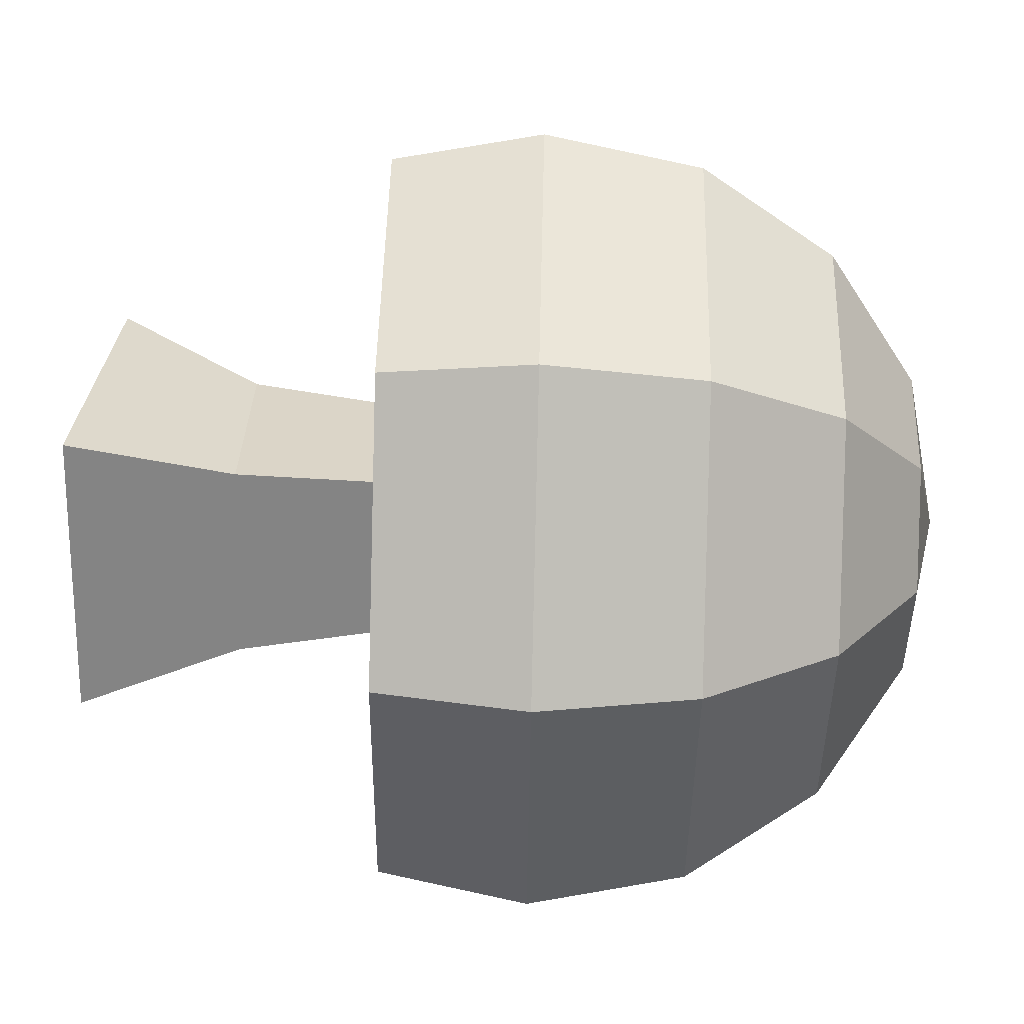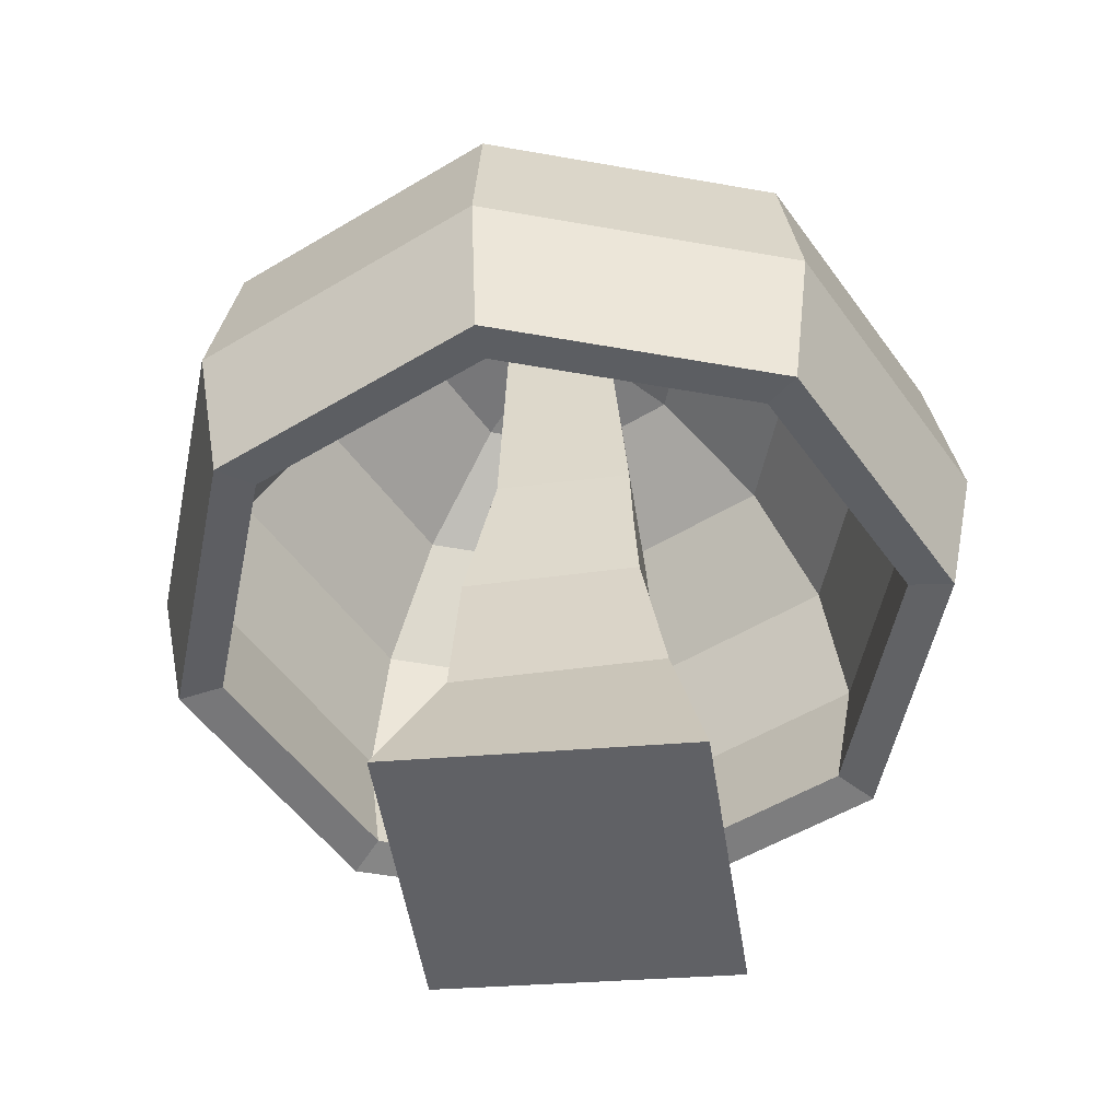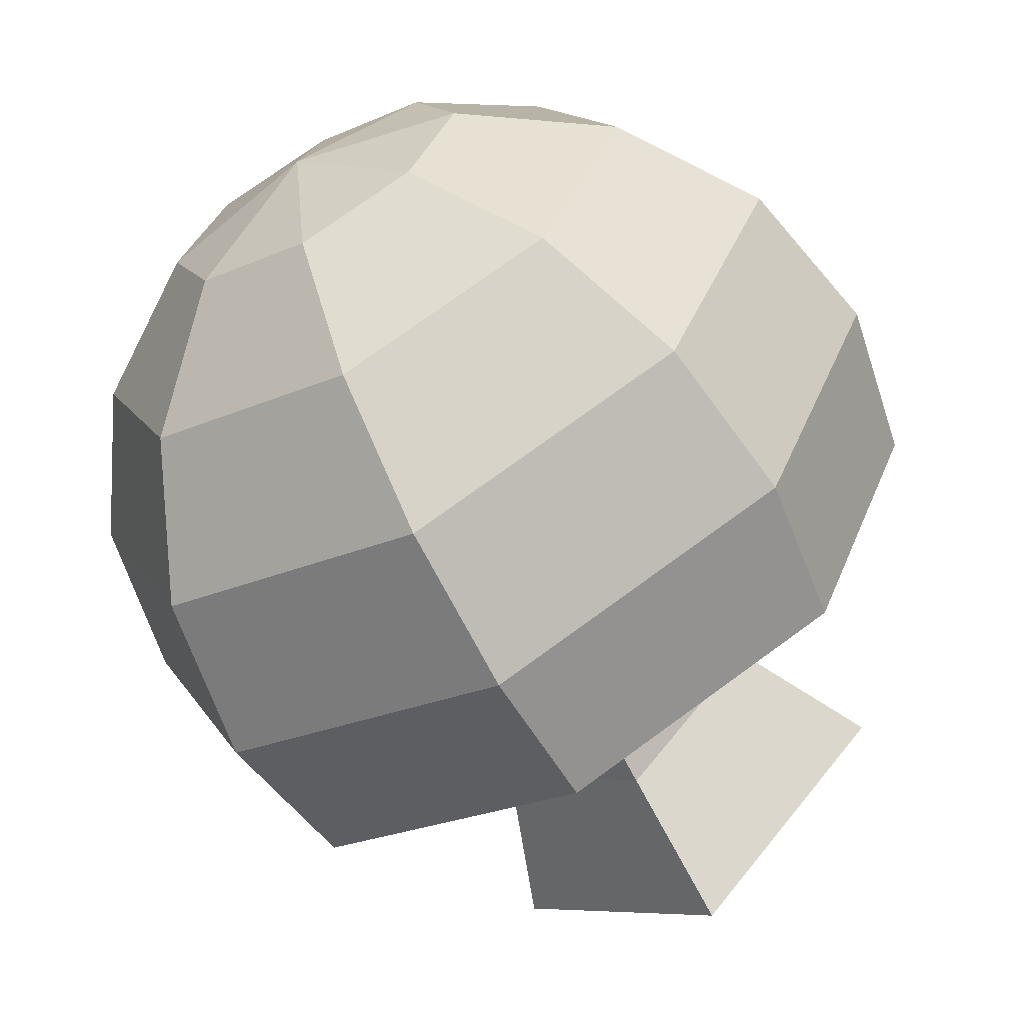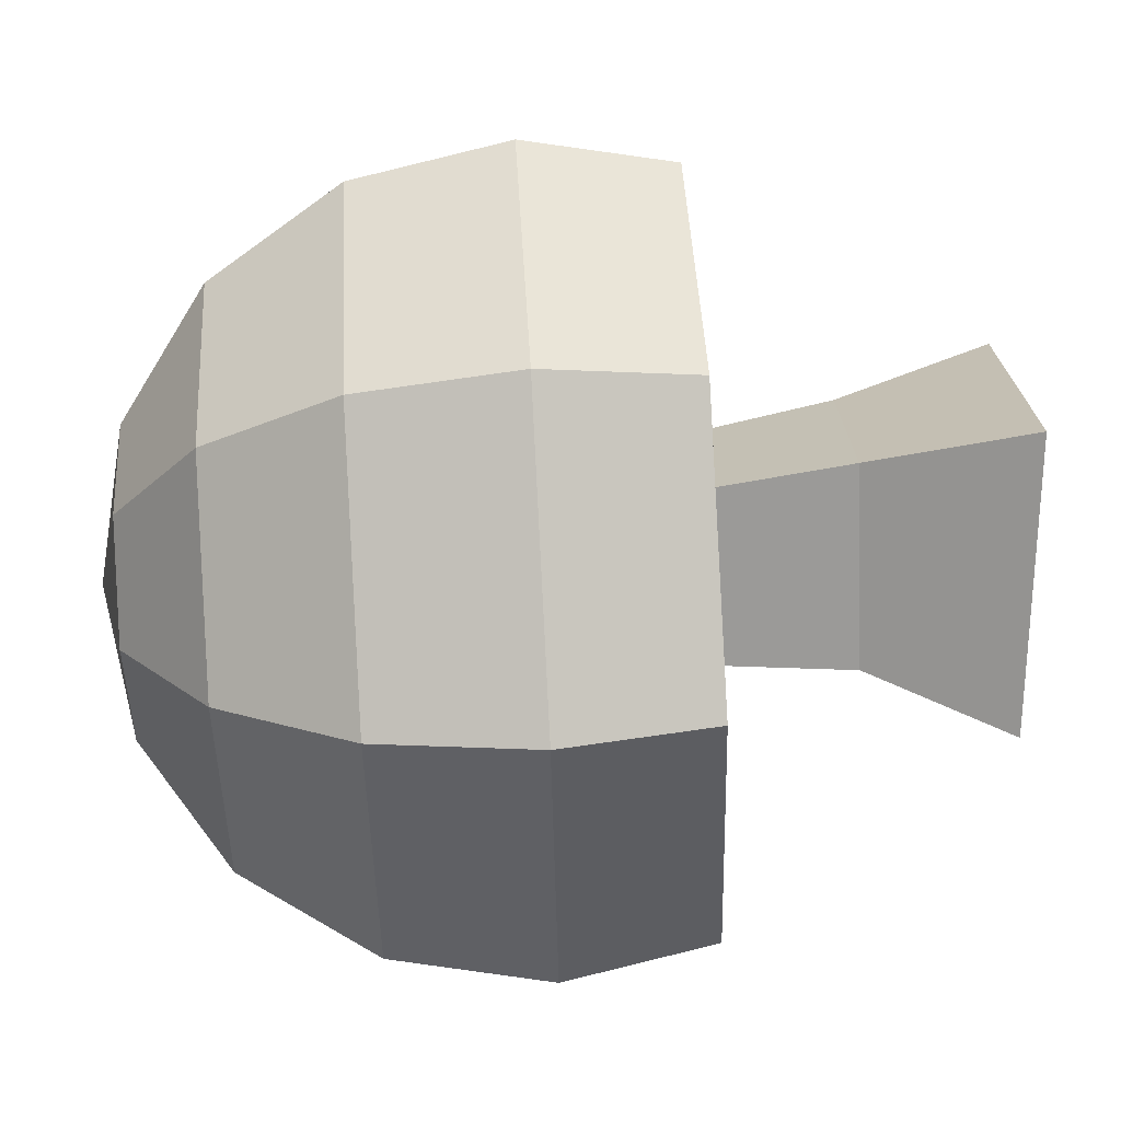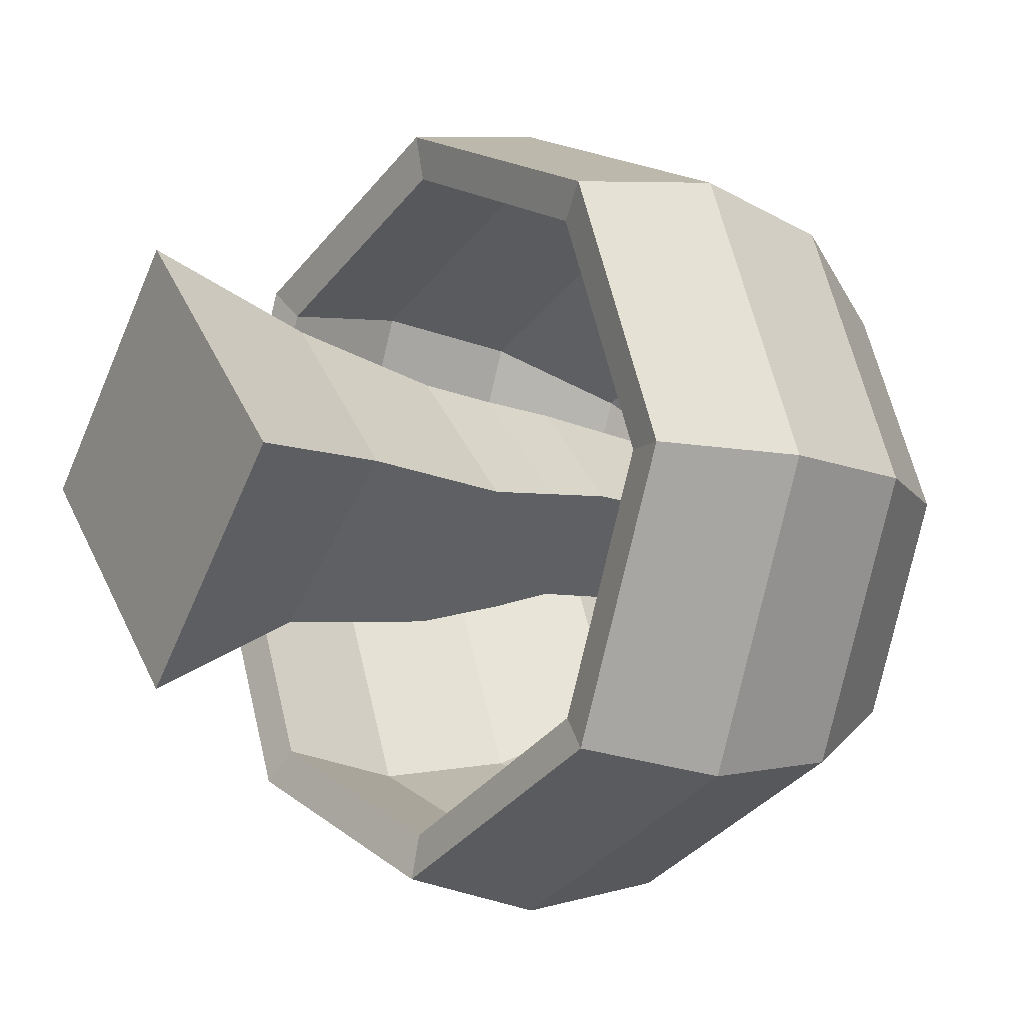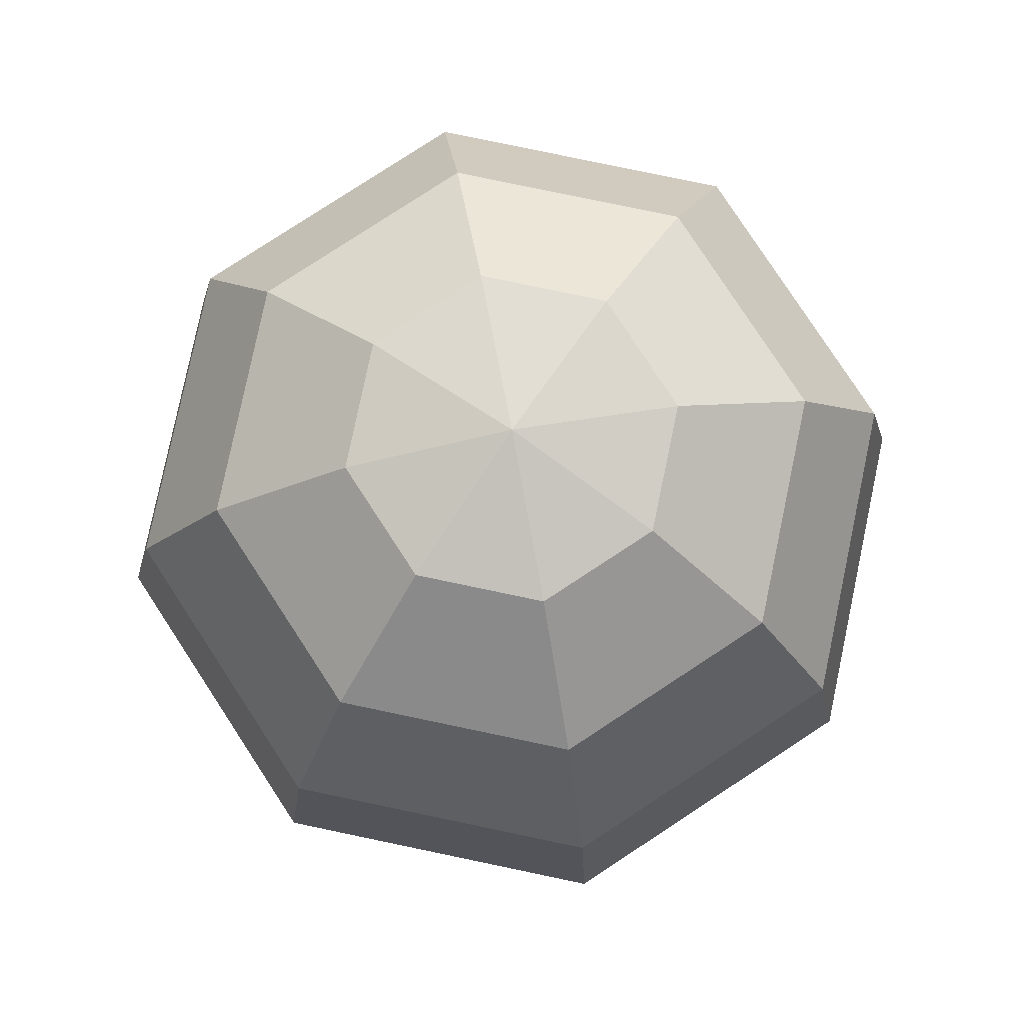
<metadata>
{"format":"obj","ext":"obj","renderer":"f3d","projection":"perspective","resolution":1024,"background":"white","views":[{"elev":71.1,"azim":91.4,"up":"+Z"},{"elev":-50.0,"azim":-33.7,"up":"+Y"},{"elev":-64.7,"azim":-151.0,"up":"+Z"},{"elev":67.2,"azim":-93.2,"up":"+Z"},{"elev":-9.7,"azim":53.0,"up":"+Z"},{"elev":79.9,"azim":169.3,"up":"+Y"}]}
</metadata>
<code>
o Sphere_Sphere.001
v -0.001937 1.101 -0.9905
v -0.001938 2.101 0.0095
v 0.2687 2.025 -0.2611
v 0.4981 1.808 -0.4905
v 0.6513 1.484 -0.6438
v 0.7052 1.101 -0.6976
v 0.6513 0.7187 -0.6438
v 0.7909 1.101 -0.7833
v 0.7311 1.528 -0.7235
v 0.3807 2.025 0.0095
v 0.7052 1.808 0.0095
v 0.9219 1.484 0.0095
v 0.9981 1.101 0.0095
v 0.9219 0.7187 0.0095
v 0.7354 0.695 0.7468
v 0.7909 1.101 0.8023
v 0.7311 1.528 0.7425
v 0.2687 2.025 0.2801
v 0.4981 1.808 0.5095
v 0.6513 1.484 0.6628
v 0.7052 1.101 0.7166
v 0.6513 0.7187 0.6628
v 0.5606 1.891 0.572
v 0.3049 2.135 0.3163
v -0.001937 2.025 0.3922
v -0.001937 1.808 0.7166
v -0.001937 1.484 0.9334
v -0.001937 1.101 1.01
v -0.001937 0.7187 0.9334
v 1.041 0.695 0.0095
v 1.119 1.101 0.0095
v -0.2725 2.025 0.2801
v -0.5019 1.808 0.5095
v -0.6552 1.484 0.6628
v -0.709 1.101 0.7166
v -0.6552 0.7187 0.6628
v 1.035 1.528 0.0095
v 0.7936 1.891 0.0095
v -0.3846 2.025 0.0095
v -0.709 1.808 0.0095
v -0.9258 1.484 0.0095
v -1.002 1.101 0.0095
v -0.9258 0.7187 0.0095
v 0.432 2.135 0.0095
v 0.7354 0.695 -0.7278
v -0.2725 2.025 -0.2611
v -0.5019 1.808 -0.4905
v -0.6552 1.484 -0.6438
v -0.709 1.101 -0.6976
v -0.6552 0.7187 -0.6438
v 0.5606 1.891 -0.553
v 0.3049 2.135 -0.2973
v -0.001937 2.025 -0.3732
v -0.001937 1.808 -0.6976
v -0.001937 1.484 -0.9144
v -0.001937 0.7187 -0.9144
v -0.001938 2.223 0.0095
v -0.001937 1.101 -1.112
v -0.001937 2.135 0.4434
v -0.001937 1.891 0.805
v -0.001937 1.528 1.046
v -0.001937 1.101 1.131
v -0.001937 0.695 1.052
v -0.3088 2.135 0.3163
v -0.5645 1.891 0.572
v -0.7349 1.528 0.7425
v -0.7947 1.101 0.8023
v -0.7393 0.695 0.7468
v -0.4358 2.135 0.0095
v -0.7975 1.891 0.0095
v -1.039 1.528 0.0095
v -1.123 1.101 0.0095
v -1.045 0.695 0.0095
v -0.3088 2.135 -0.2973
v -0.5645 1.891 -0.553
v -0.7349 1.528 -0.7235
v -0.7947 1.101 -0.7833
v -0.7393 0.695 -0.7278
v -0.001937 2.135 -0.4244
v -0.001937 1.891 -0.786
v -0.001937 1.528 -1.027
v -0.001937 0.695 -1.033
f 55 5 4 54
f 53 3 2
f 17 23 60 61
f 80 79 52 51
f 1 6 5 55
f 54 4 3 53
f 58 81 9 8
f 56 7 6 1
f 63 62 67 68
f 6 13 12 5
f 4 11 10 3
f 62 61 66 67
f 7 14 13 6
f 5 12 11 4
f 3 10 2
f 16 17 61 62
f 60 59 64 65
f 14 22 21 13
f 12 20 19 11
f 10 18 2
f 23 24 59 60
f 61 60 65 66
f 13 21 20 12
f 11 19 18 10
f 22 29 28 21
f 20 27 26 19
f 18 25 2
f 15 16 62 63
f 37 38 23 17
f 21 28 27 20
f 19 26 25 18
f 30 31 16 15
f 38 44 24 23
f 52 57 44
f 28 35 34 27
f 26 33 32 25
f 9 51 38 37
f 29 36 35 28
f 27 34 33 26
f 25 32 2
f 35 42 41 34
f 33 40 39 32
f 51 52 44 38
f 36 43 42 35
f 34 41 40 33
f 32 39 2
f 31 37 17 16
f 45 8 31 30
f 82 58 8 45
f 43 50 49 42
f 41 48 47 40
f 39 46 2
f 44 57 24
f 8 9 37 31
f 42 49 48 41
f 40 47 46 39
f 48 55 54 47
f 46 53 2
f 24 57 59
f 79 57 52
f 49 1 55 48
f 47 54 53 46
f 81 80 51 9
f 50 56 1 49
f 59 57 64
f 67 66 71 72
f 65 64 69 70
f 68 67 72 73
f 66 65 70 71
f 64 57 69
f 73 72 77 78
f 71 70 75 76
f 69 57 74
f 72 71 76 77
f 70 69 74 75
f 76 75 80 81
f 74 57 79
f 77 76 81 58
f 75 74 79 80
f 78 77 58 82
f 7 56 82 45
f 56 50 78 82
f 22 14 30 15
f 29 22 15 63
f 43 36 68 73
f 50 43 73 78
f 14 7 45 30
f 36 29 63 68
o Cube_Cube.001
v 0.5791 -0.1533 -0.02145
v 0.03432 -0.1533 0.5761
v -0.5618 -0.09688 0.03272
v -0.01706 -0.09688 -0.5649
v 0.2011 2.055 -0.006854
v 0.02276 2.062 0.1893
v -0.1735 2.053 0.01117
v 0.004834 2.047 -0.185
v 0.3454 0.722 -0.01532
v 0.03208 0.7129 0.3293
v -0.3126 0.7145 0.01592
v 0.000723 0.7236 -0.3287
v 0.2767 1.14 0.02648
v 0.03299 1.134 0.2947
v -0.2353 1.14 0.0511
v 0.008385 1.147 -0.2172
v 0.4212 0.283 0.006817
v 0.04818 0.2888 0.4164
v -0.3614 0.2911 0.04328
v 0.01168 0.2852 -0.3663
v 0.2475 1.495 0.0136
v 0.029 1.503 0.2539
v -0.2115 1.492 0.03568
v 0.007046 1.484 -0.2047
v 0.2235 1.785 0.003012
v 0.02577 1.792 0.2205
v -0.1918 1.783 0.02299
v 0.005901 1.775 -0.1945
v 0.3083 0.9444 0.007068
v 0.03252 0.9197 0.3095
v -0.2709 0.9478 0.0351
v 0.00491 0.9726 -0.2673
f 83 84 85 86
f 90 89 88 87
f 103 104 96 95
f 104 105 97 96
f 105 106 98 97
f 106 103 95 98
f 107 108 104 103
f 108 109 105 104
f 109 110 106 105
f 110 107 103 106
f 87 88 108 107
f 88 89 109 108
f 89 90 110 109
f 90 87 107 110
f 91 92 100 99
f 92 93 101 100
f 93 94 102 101
f 94 91 99 102
f 111 112 92 91
f 112 113 93 92
f 113 114 94 93
f 114 111 91 94
f 95 96 112 111
f 96 97 113 112
f 97 98 114 113
f 98 95 111 114
f 99 100 84 83
f 100 101 85 84
f 101 102 86 85
f 102 99 83 86

</code>
